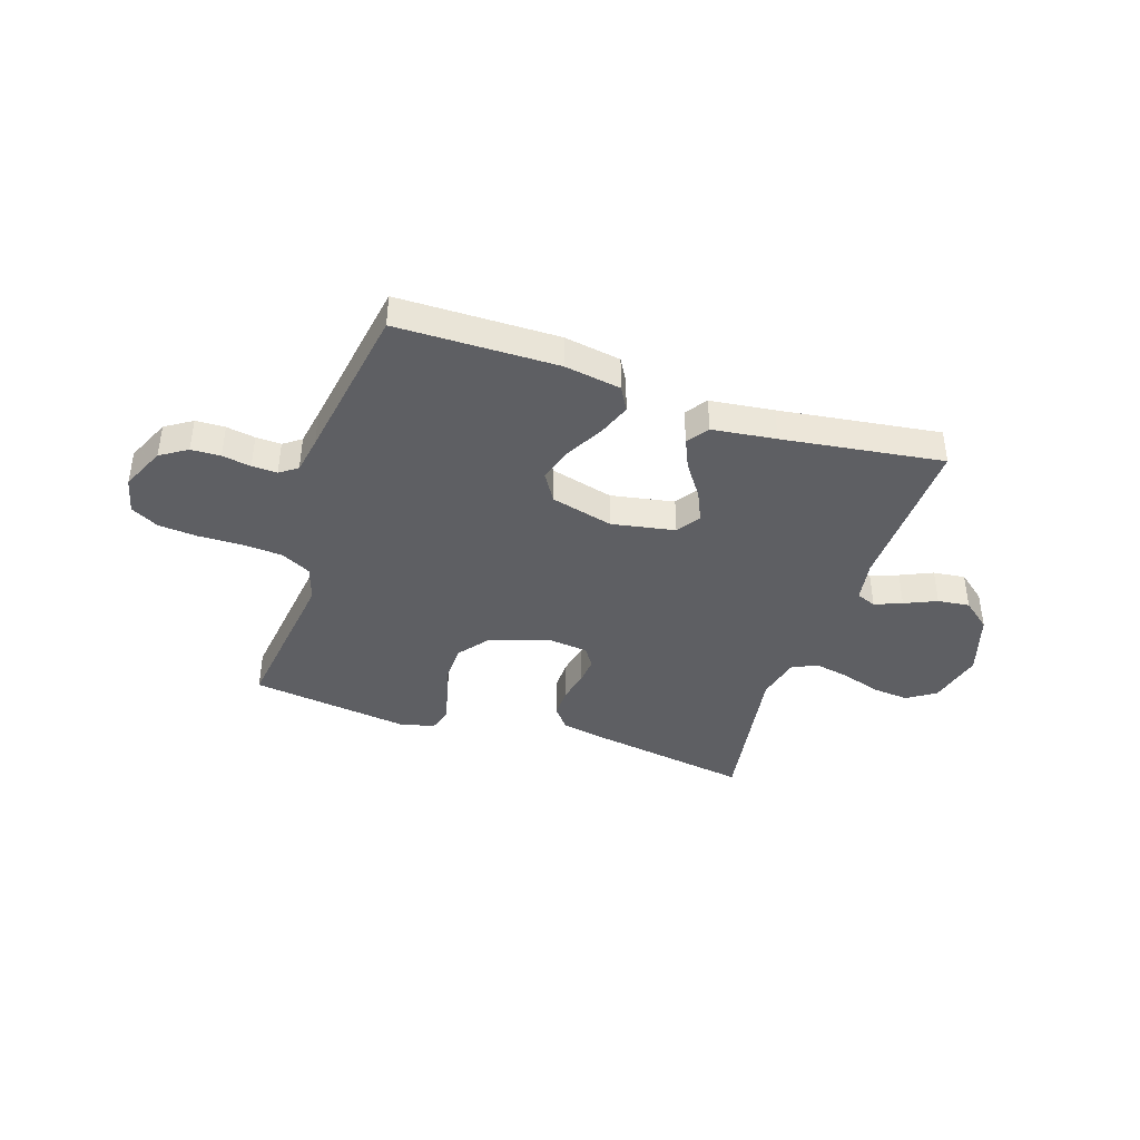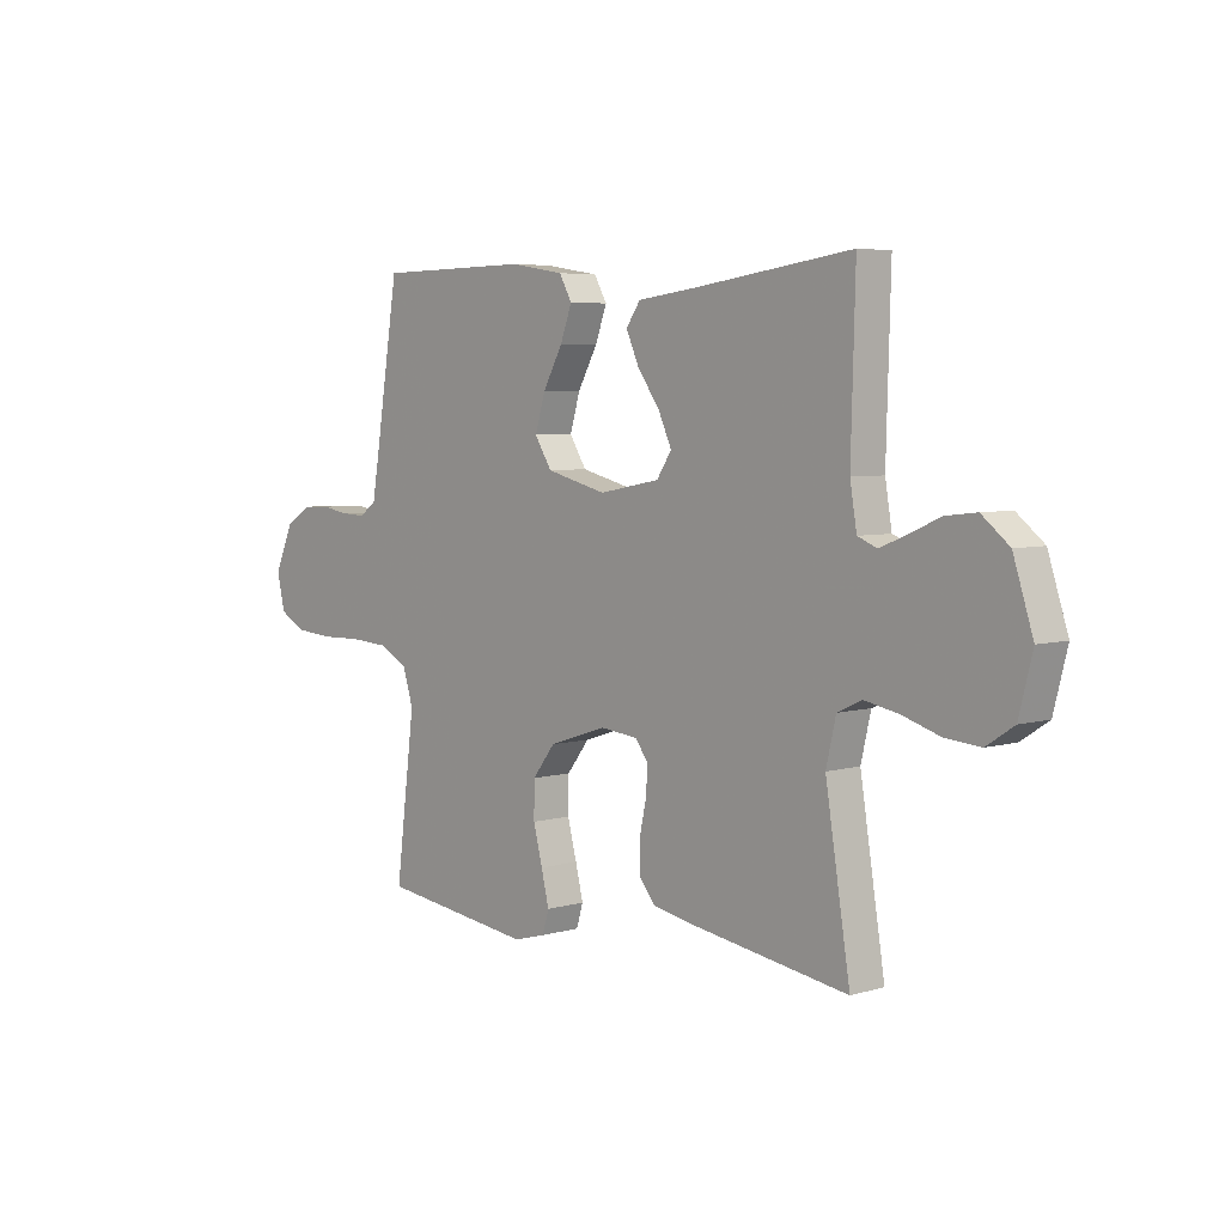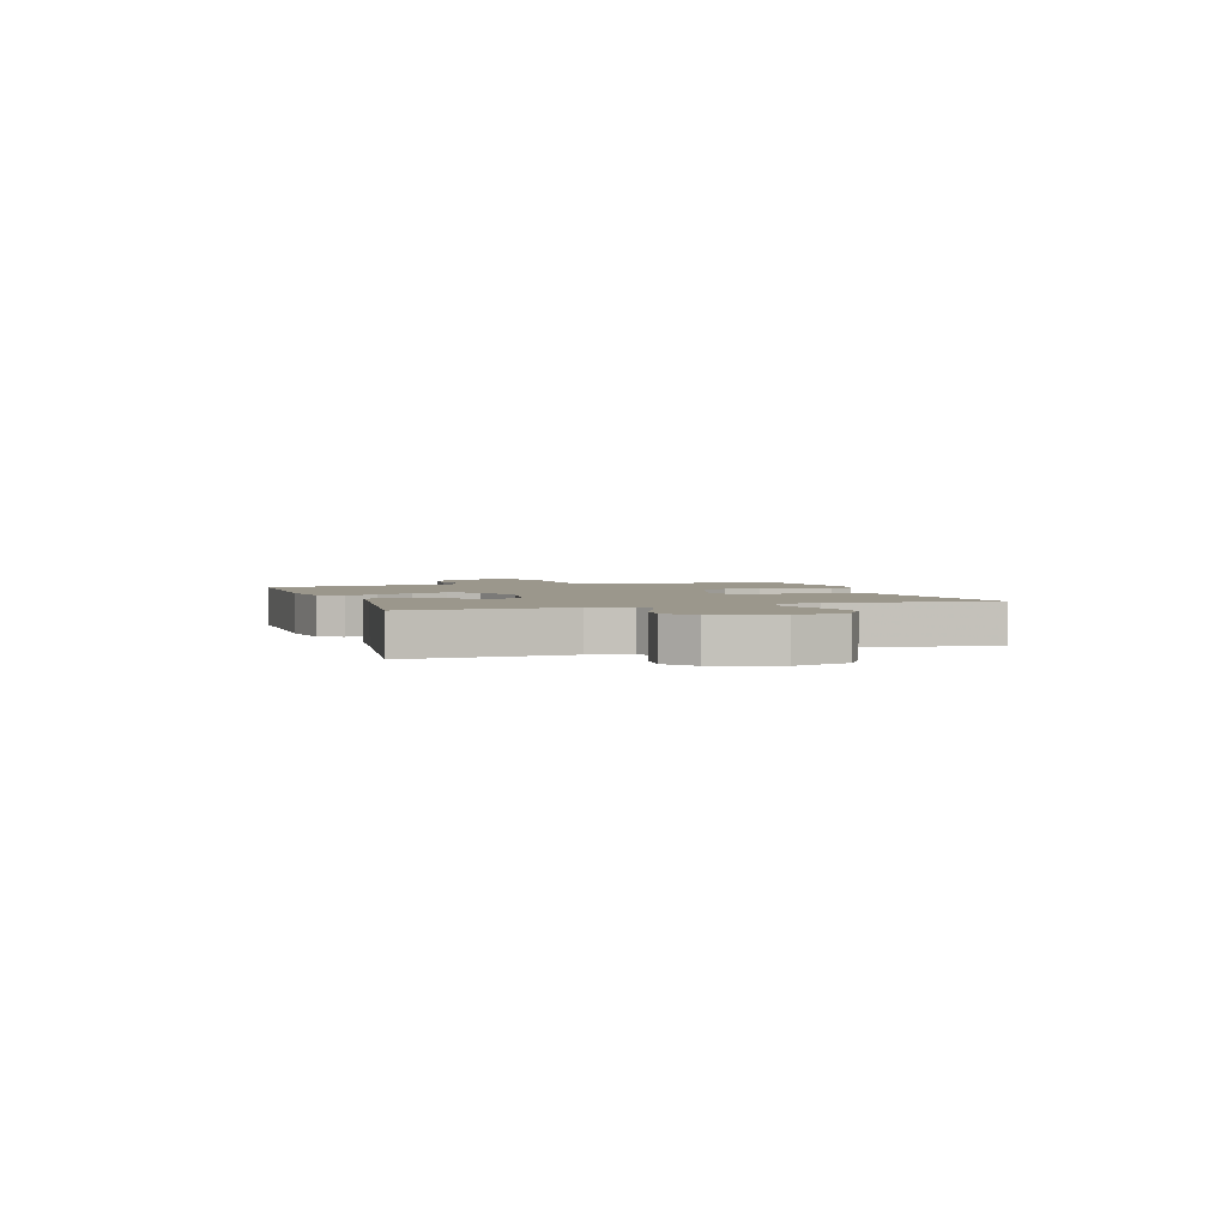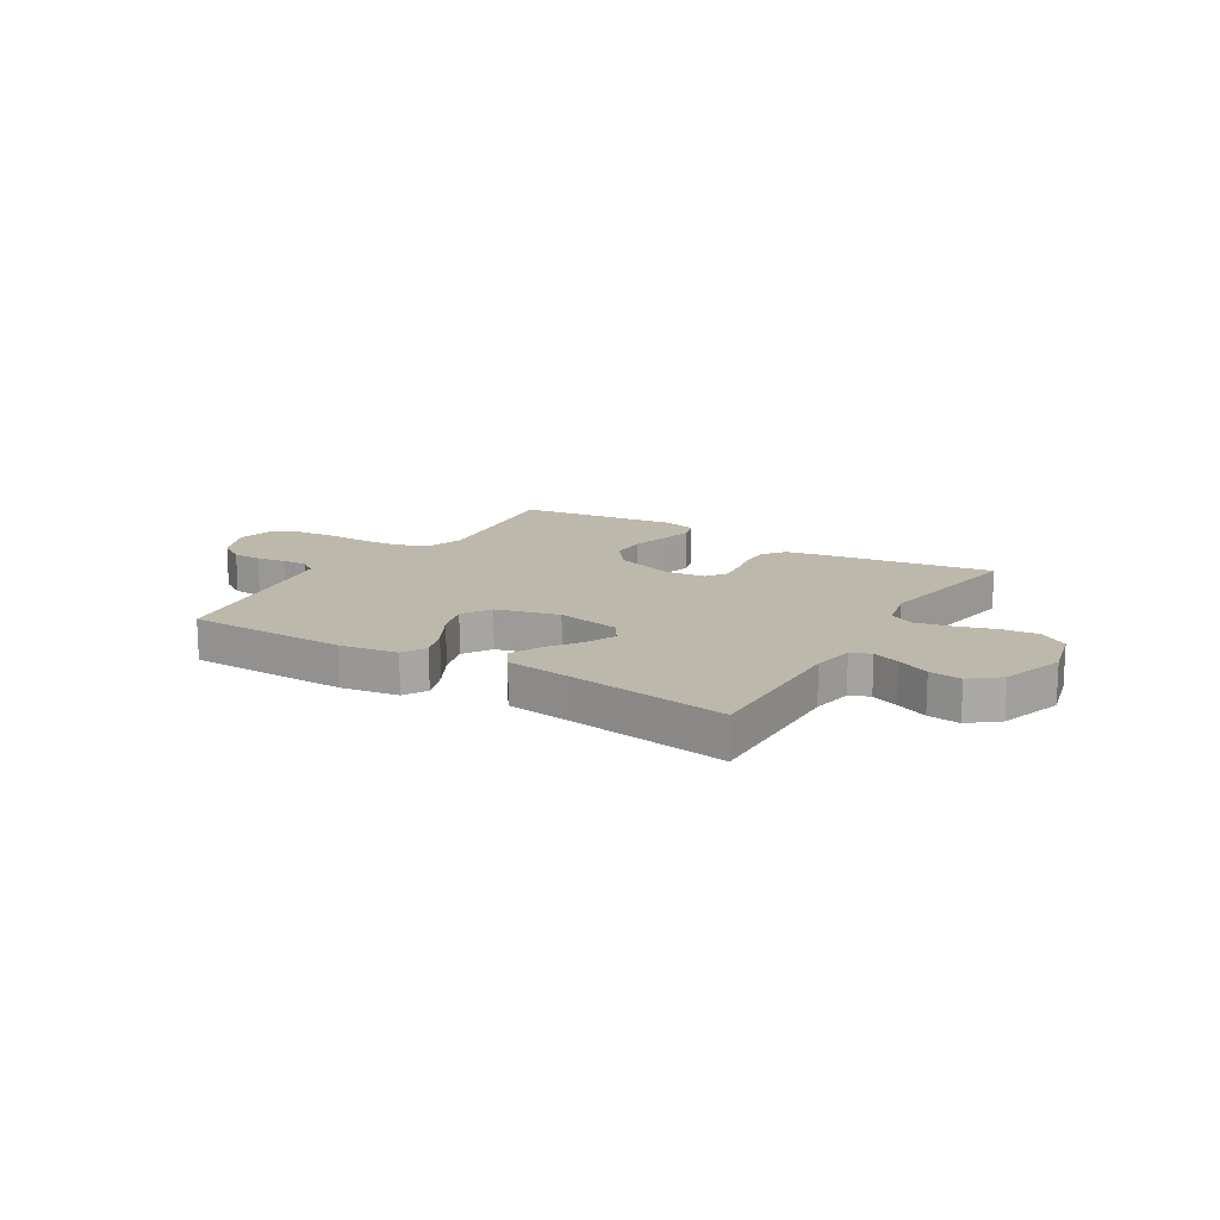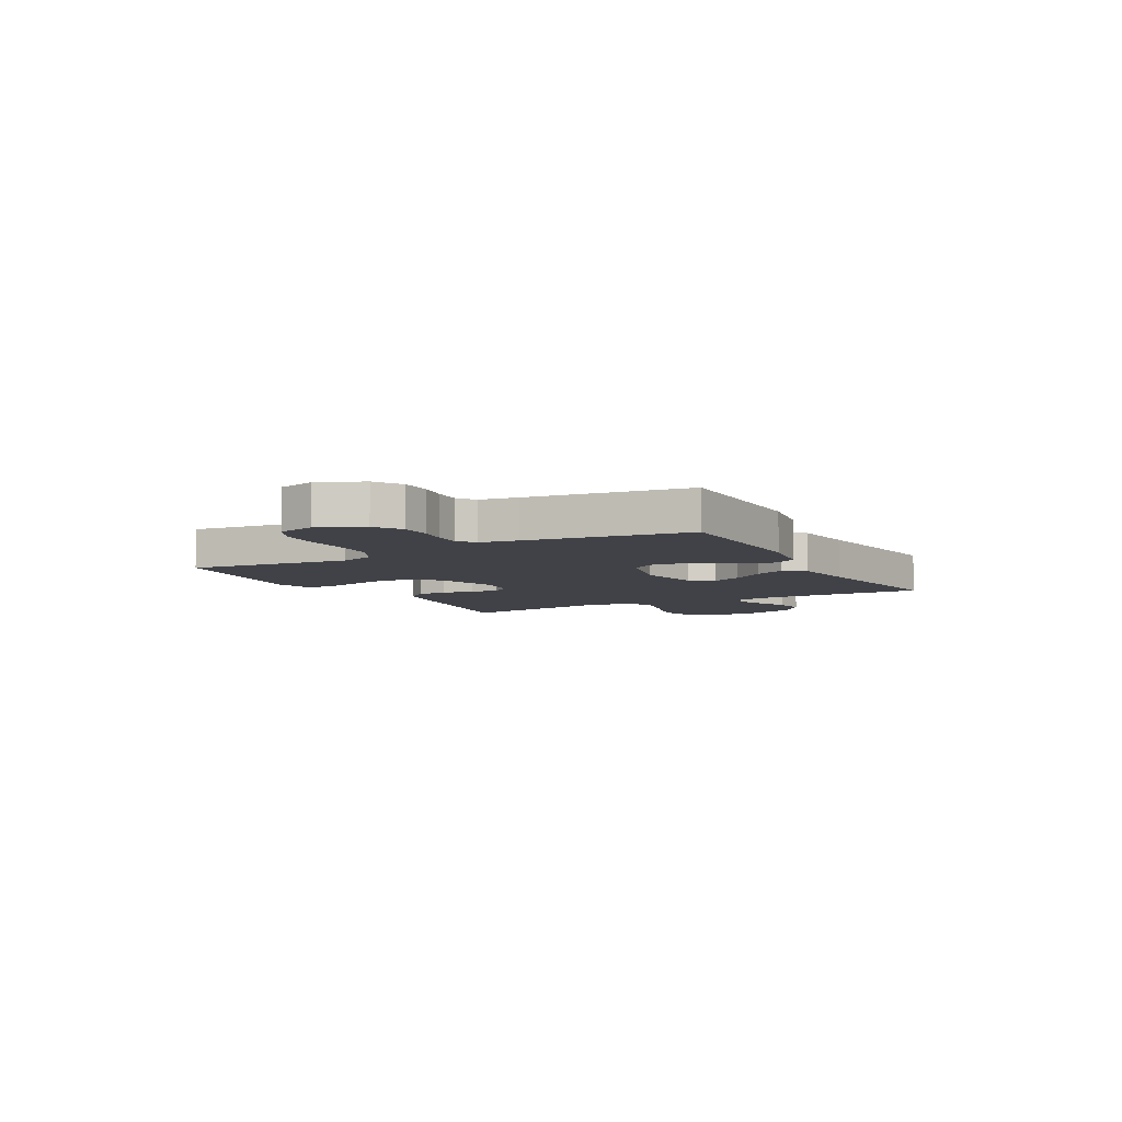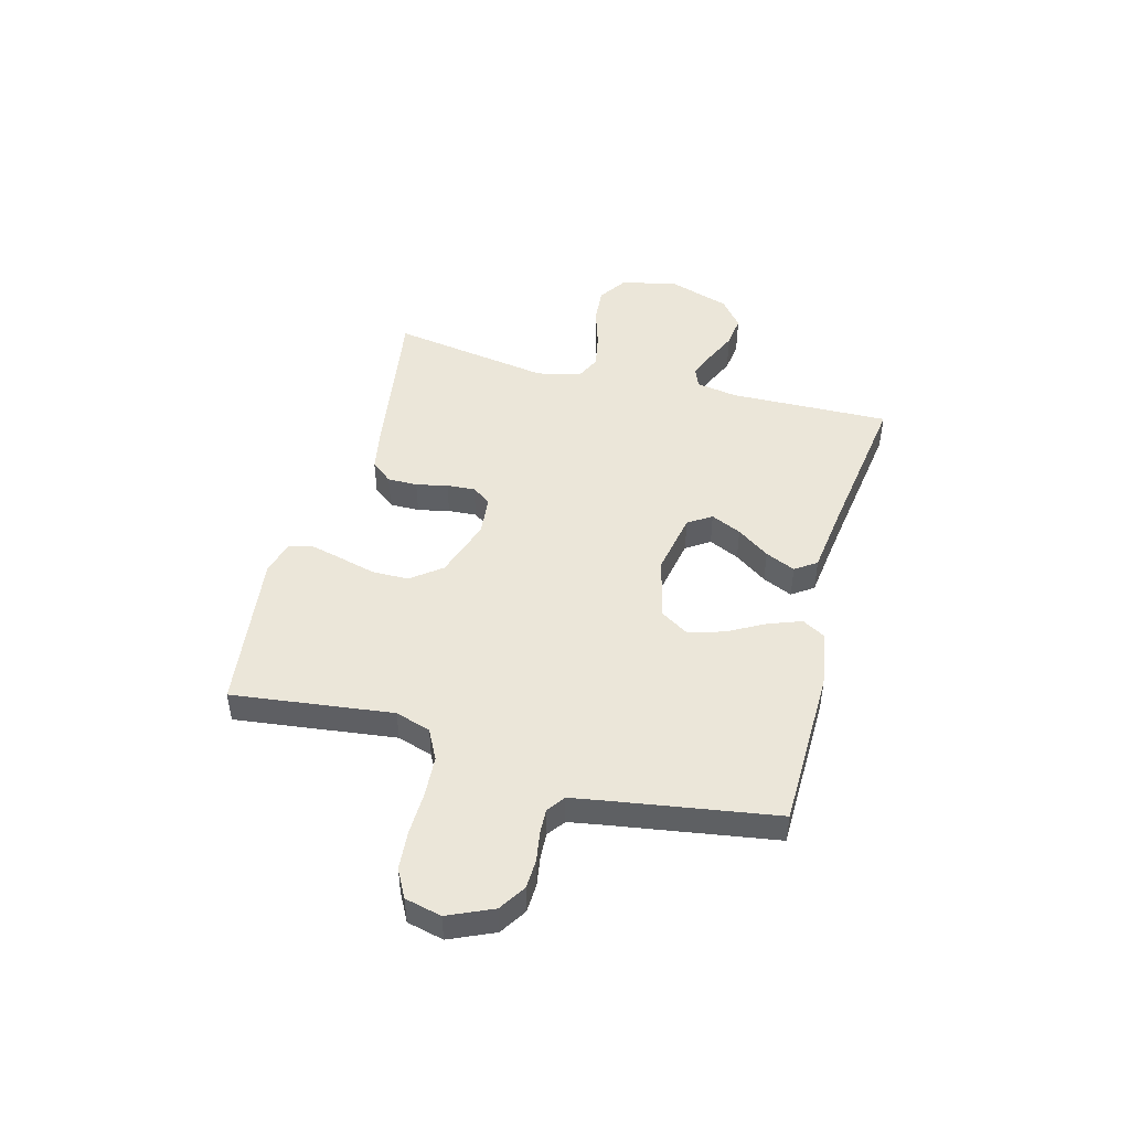
<metadata>
{"format":"obj","ext":"obj","renderer":"f3d","projection":"perspective","resolution":1024,"background":"white","views":[{"elev":-40.8,"azim":-18.4,"up":"+Y"},{"elev":5.2,"azim":47.8,"up":"+Z"},{"elev":2.7,"azim":71.5,"up":"+Y"},{"elev":14.9,"azim":31.4,"up":"+Y"},{"elev":-6.8,"azim":-61.0,"up":"+Y"},{"elev":47.2,"azim":-74.9,"up":"+Y"}]}
</metadata>
<code>
v 0.5 0.07 0.5
v 0.492 0.07 0.2
v 0.505 0.07 0.122
v 0.542 0.07 0.107
v 0.593 0.07 0.127
v 0.653 0.07 0.154
v 0.713 0.07 0.161
v 0.766 0.07 0.118
v 0.804 0.07 0
v 0.778 0.07 -0.103
v 0.725 0.07 -0.138
v 0.657 0.07 -0.132
v 0.584 0.07 -0.109
v 0.518 0.07 -0.096
v 0.471 0.07 -0.118
v 0.452 0.07 -0.2
v 0.5 0.07 -0.5
v 0.2 0.07 -0.453
v 0.114 0.07 -0.437
v 0.082 0.07 -0.397
v 0.082 0.07 -0.341
v 0.095 0.07 -0.282
v 0.099 0.07 -0.229
v 0.074 0.07 -0.194
v 0 0.07 -0.186
v -0.112 0.07 -0.223
v -0.156 0.07 -0.28
v -0.157 0.07 -0.348
v -0.139 0.07 -0.417
v -0.124 0.07 -0.479
v -0.137 0.07 -0.522
v -0.2 0.07 -0.539
v -0.5 0.07 -0.5
v -0.462 0.07 -0.2
v -0.483 0.07 -0.134
v -0.539 0.07 -0.105
v -0.614 0.07 -0.1
v -0.695 0.07 -0.102
v -0.768 0.07 -0.096
v -0.82 0.07 -0.068
v -0.836 0.07 0
v -0.799 0.07 0.083
v -0.749 0.07 0.115
v -0.694 0.07 0.117
v -0.64 0.07 0.108
v -0.593 0.07 0.106
v -0.56 0.07 0.13
v -0.548 0.07 0.2
v -0.5 0.07 0.5
v -0.2 0.07 0.504
v -0.094 0.07 0.487
v -0.069 0.07 0.443
v -0.092 0.07 0.381
v -0.13 0.07 0.312
v -0.15 0.07 0.246
v -0.117 0.07 0.193
v 0 0.07 0.163
v 0.118 0.07 0.185
v 0.147 0.07 0.229
v 0.121 0.07 0.286
v 0.078 0.07 0.347
v 0.053 0.07 0.403
v 0.081 0.07 0.443
v 0.2 0.07 0.458
v 0.5 0 0.5
v 0.492 0 0.2
v 0.505 0 0.122
v 0.542 0 0.107
v 0.593 0 0.127
v 0.653 0 0.154
v 0.713 0 0.161
v 0.766 0 0.118
v 0.804 0 0
v 0.778 0 -0.103
v 0.725 0 -0.138
v 0.657 0 -0.132
v 0.584 0 -0.109
v 0.518 0 -0.096
v 0.471 0 -0.118
v 0.452 0 -0.2
v 0.5 0 -0.5
v 0.2 0 -0.453
v 0.114 0 -0.437
v 0.082 0 -0.397
v 0.082 0 -0.341
v 0.095 0 -0.282
v 0.099 0 -0.229
v 0.074 0 -0.194
v 0 0 -0.186
v -0.112 0 -0.223
v -0.156 0 -0.28
v -0.157 0 -0.348
v -0.139 0 -0.417
v -0.124 0 -0.479
v -0.137 0 -0.522
v -0.2 0 -0.539
v -0.5 0 -0.5
v -0.462 0 -0.2
v -0.483 0 -0.134
v -0.539 0 -0.105
v -0.614 0 -0.1
v -0.695 0 -0.102
v -0.768 0 -0.096
v -0.82 0 -0.068
v -0.836 0 0
v -0.799 0 0.083
v -0.749 0 0.115
v -0.694 0 0.117
v -0.64 0 0.108
v -0.593 0 0.106
v -0.56 0 0.13
v -0.548 0 0.2
v -0.5 0 0.5
v -0.2 0 0.504
v -0.094 0 0.487
v -0.069 0 0.443
v -0.092 0 0.381
v -0.13 0 0.312
v -0.15 0 0.246
v -0.117 0 0.193
v 0 0 0.163
v 0.118 0 0.185
v 0.147 0 0.229
v 0.121 0 0.286
v 0.078 0 0.347
v 0.053 0 0.403
v 0.081 0 0.443
v 0.2 0 0.458
f 62 63 64
f 61 62 64
f 60 61 64
f 64 1 2
f 60 64 2
f 59 60 2
f 58 59 2 3
f 57 58 3 4
f 52 53 54
f 51 52 54
f 50 51 54
f 49 50 54
f 48 49 54
f 47 48 54 55
f 46 47 55 56
f 43 44 45
f 42 43 45
f 41 42 45
f 40 41 45
f 39 40 45
f 38 39 45
f 37 38 45
f 36 37 45 46
f 46 56 57
f 36 46 57
f 35 36 57
f 32 33 34
f 31 32 34
f 30 31 34
f 29 30 34
f 28 29 34
f 27 28 34 35
f 20 21 22
f 19 20 22
f 18 19 22
f 17 18 22
f 16 17 22
f 15 16 22 23
f 14 15 23 24
f 11 12 13
f 10 11 13
f 9 10 13
f 8 9 13
f 7 8 13
f 6 7 13
f 5 6 13
f 4 5 13 14
f 14 24 25
f 4 14 25
f 57 4 25
f 26 27 35 57
f 25 26 57
f 128 127 126
f 128 126 125
f 128 125 124
f 66 65 128
f 66 128 124
f 66 124 123
f 67 66 123 122
f 68 67 122 121
f 118 117 116
f 118 116 115
f 118 115 114
f 118 114 113
f 118 113 112
f 119 118 112 111
f 120 119 111 110
f 109 108 107
f 109 107 106
f 109 106 105
f 109 105 104
f 109 104 103
f 109 103 102
f 109 102 101
f 110 109 101 100
f 121 120 110
f 121 110 100
f 121 100 99
f 98 97 96
f 98 96 95
f 98 95 94
f 98 94 93
f 98 93 92
f 99 98 92 91
f 86 85 84
f 86 84 83
f 86 83 82
f 86 82 81
f 86 81 80
f 87 86 80 79
f 88 87 79 78
f 77 76 75
f 77 75 74
f 77 74 73
f 77 73 72
f 77 72 71
f 77 71 70
f 77 70 69
f 78 77 69 68
f 89 88 78
f 89 78 68
f 89 68 121
f 121 99 91 90
f 121 90 89
f 1 65 66 2
f 2 66 67 3
f 3 67 68 4
f 4 68 69 5
f 5 69 70 6
f 6 70 71 7
f 7 71 72 8
f 8 72 73 9
f 9 73 74 10
f 10 74 75 11
f 11 75 76 12
f 12 76 77 13
f 13 77 78 14
f 14 78 79 15
f 15 79 80 16
f 16 80 81 17
f 17 81 82 18
f 18 82 83 19
f 19 83 84 20
f 20 84 85 21
f 21 85 86 22
f 22 86 87 23
f 23 87 88 24
f 24 88 89 25
f 25 89 90 26
f 26 90 91 27
f 27 91 92 28
f 28 92 93 29
f 29 93 94 30
f 30 94 95 31
f 31 95 96 32
f 32 96 97 33
f 33 97 98 34
f 34 98 99 35
f 35 99 100 36
f 36 100 101 37
f 37 101 102 38
f 38 102 103 39
f 39 103 104 40
f 40 104 105 41
f 41 105 106 42
f 42 106 107 43
f 43 107 108 44
f 44 108 109 45
f 45 109 110 46
f 46 110 111 47
f 47 111 112 48
f 48 112 113 49
f 49 113 114 50
f 50 114 115 51
f 51 115 116 52
f 52 116 117 53
f 53 117 118 54
f 54 118 119 55
f 55 119 120 56
f 56 120 121 57
f 57 121 122 58
f 58 122 123 59
f 59 123 124 60
f 60 124 125 61
f 61 125 126 62
f 62 126 127 63
f 63 127 128 64
f 64 128 65 1

</code>
